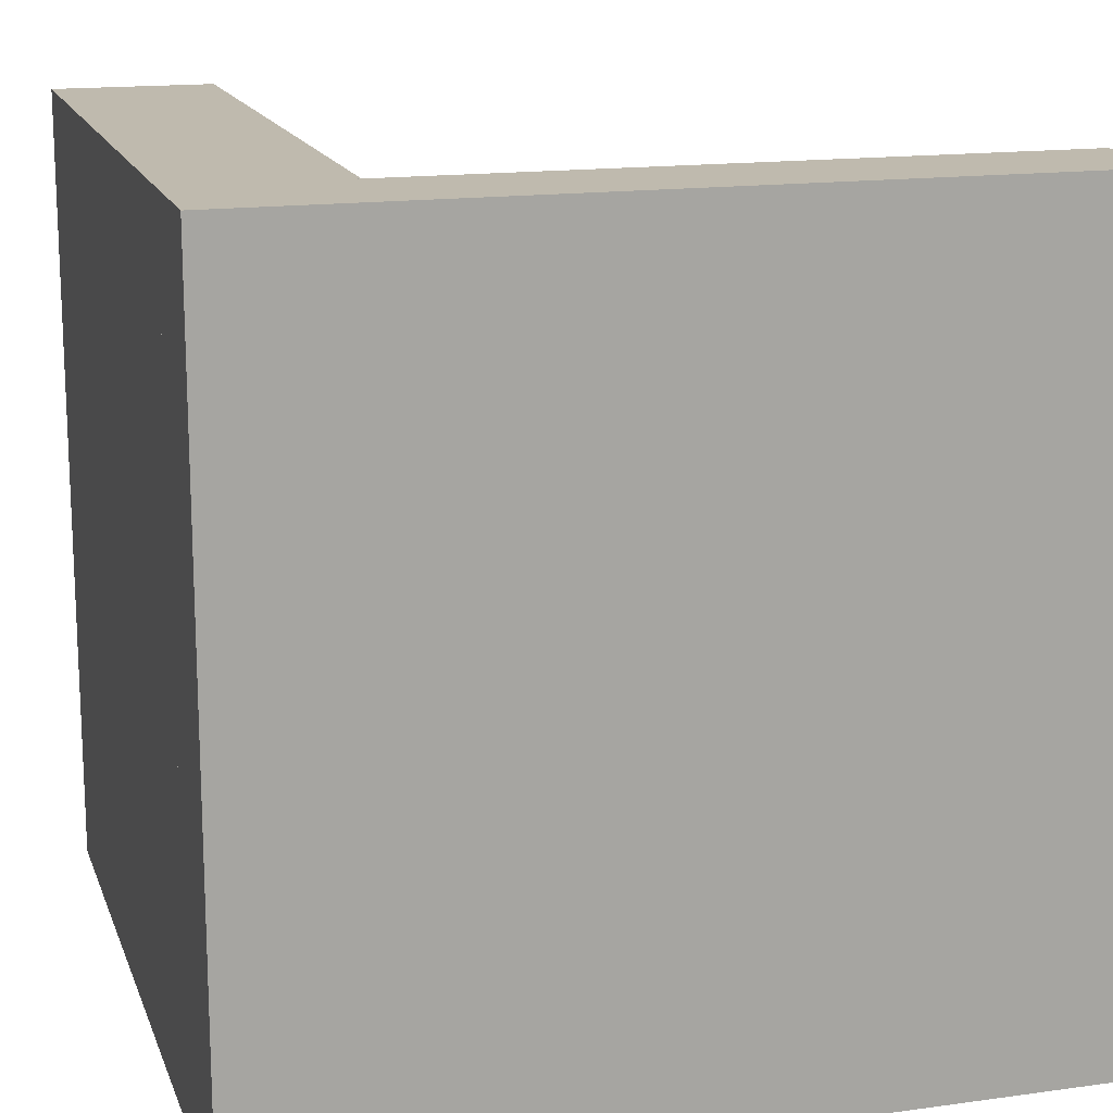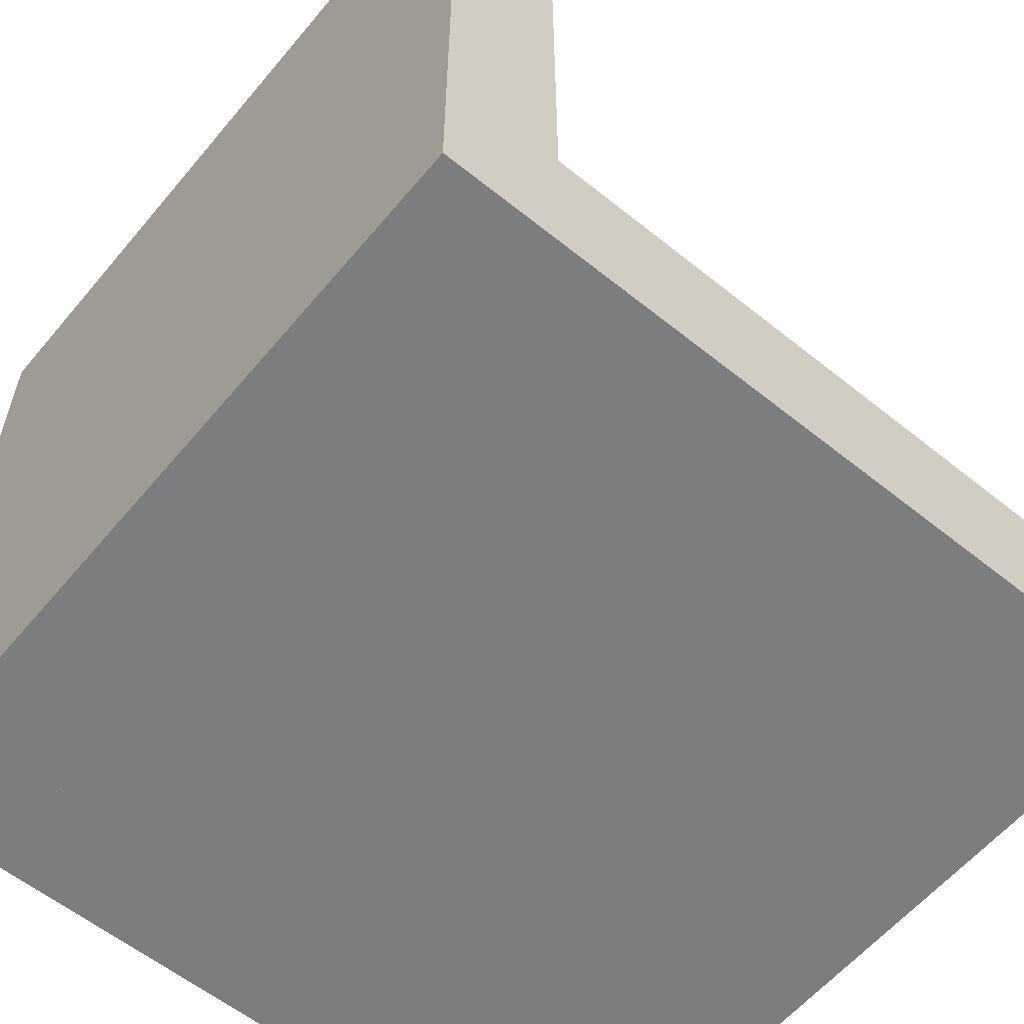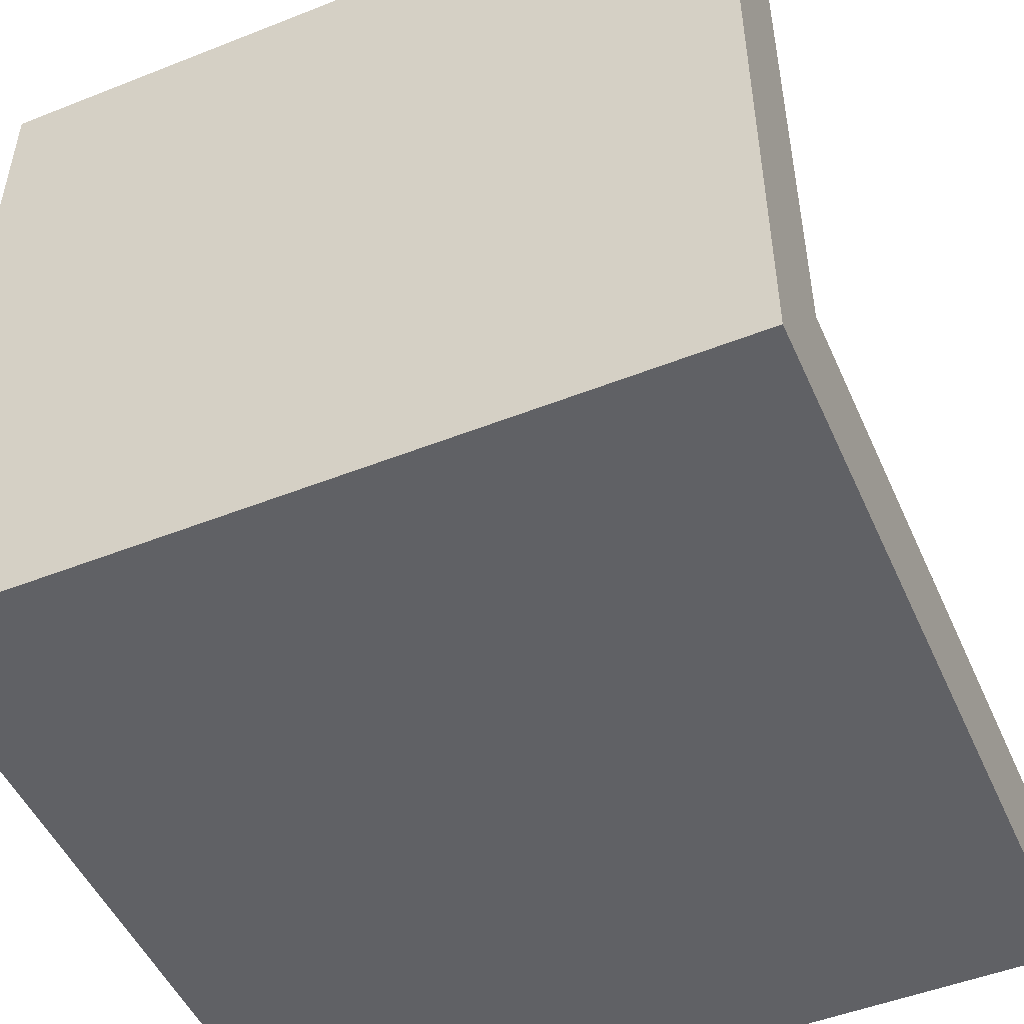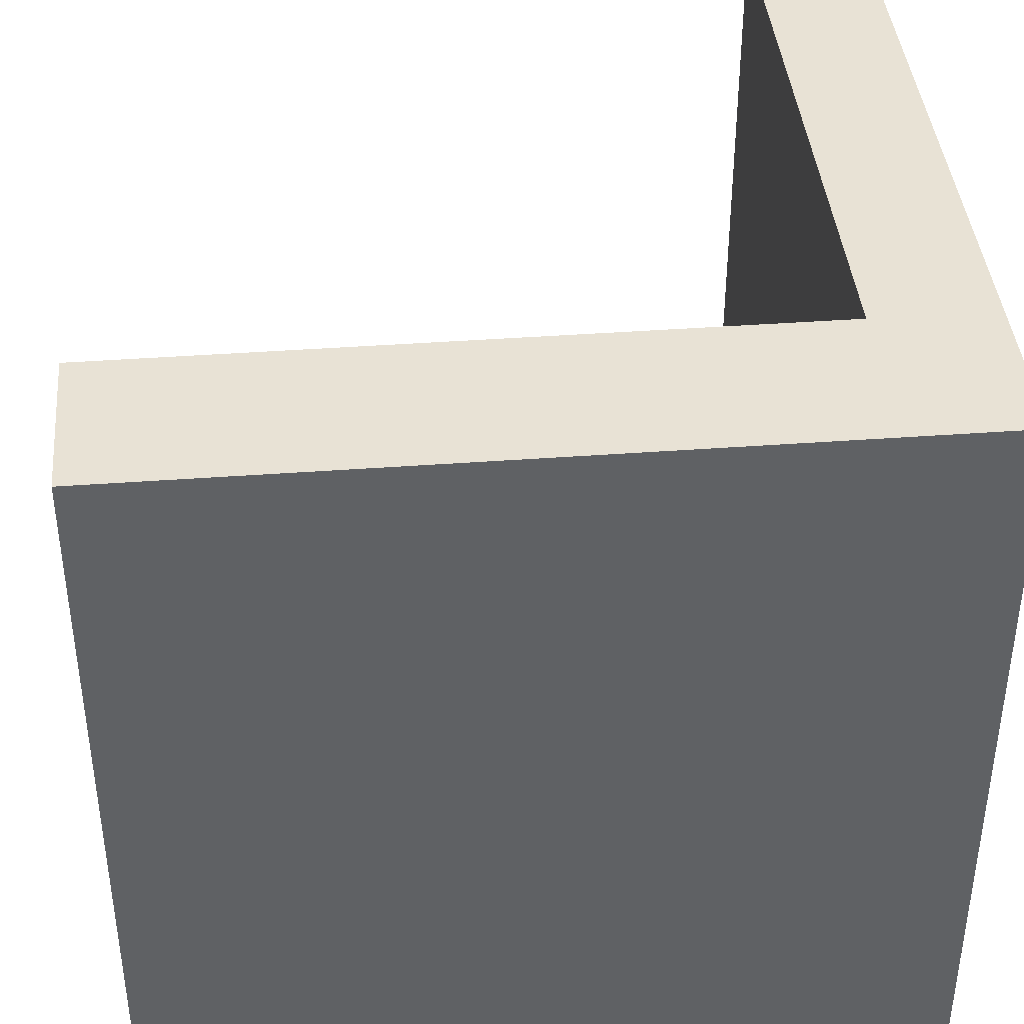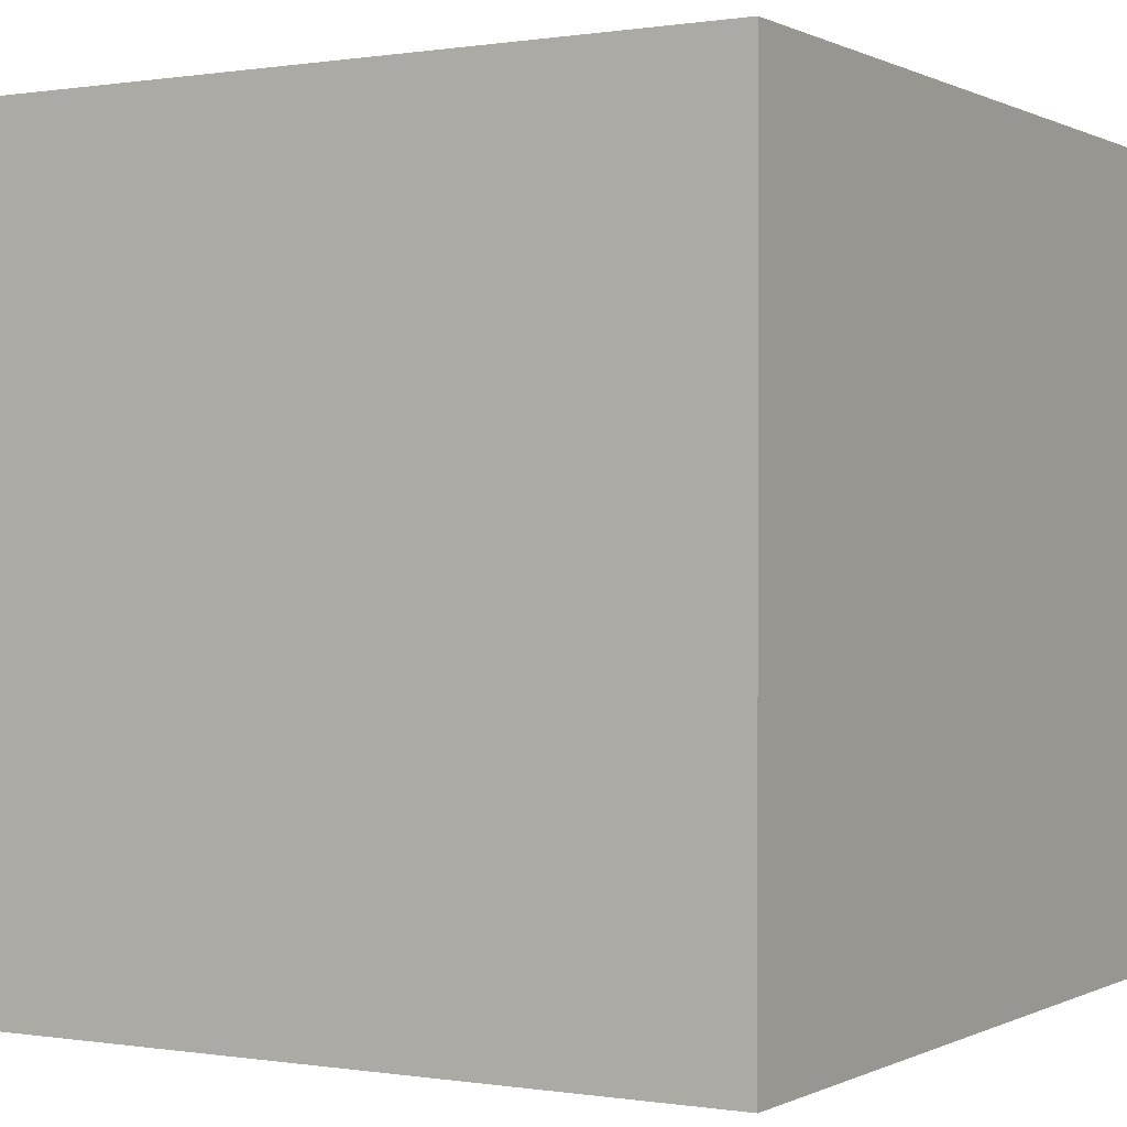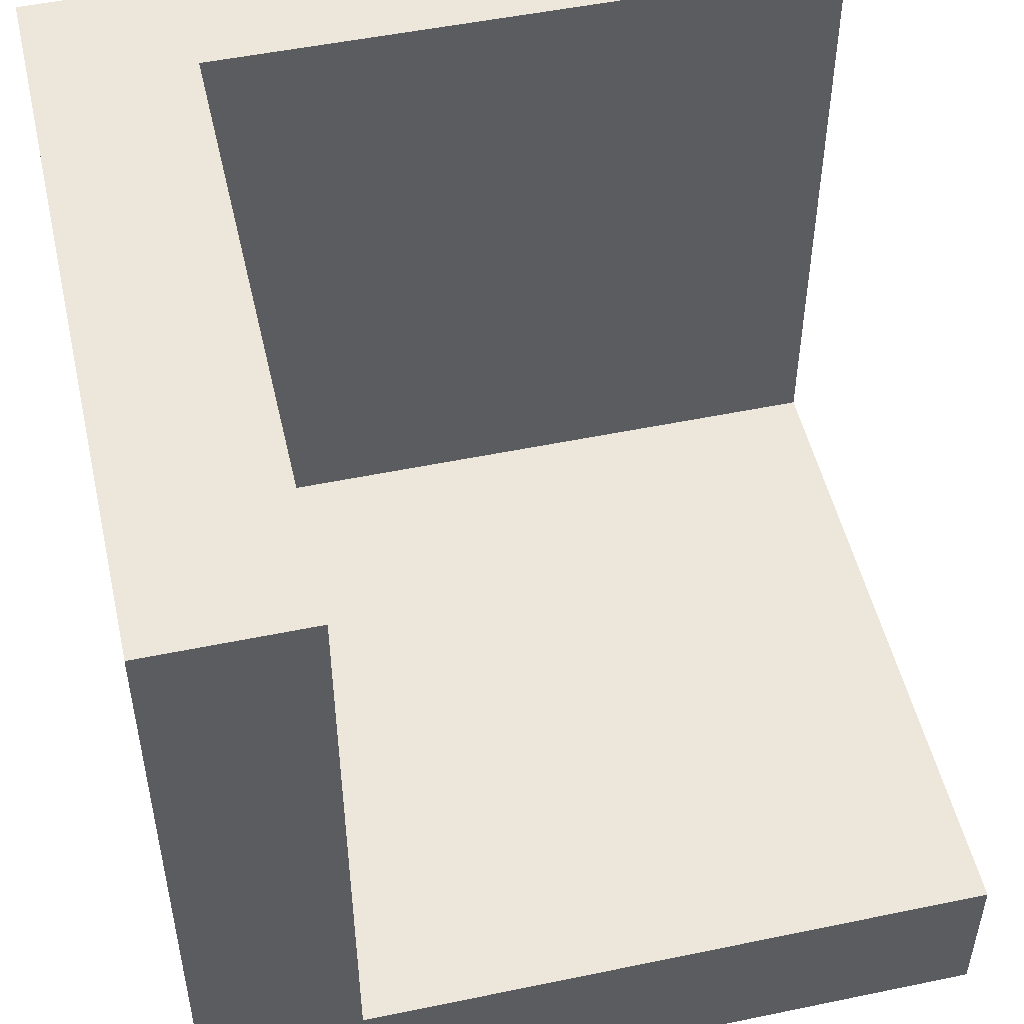
<metadata>
{"format":"obj","ext":"obj","renderer":"f3d","projection":"perspective","resolution":1024,"background":"white","views":[{"elev":15.7,"azim":73.8,"up":"+Z"},{"elev":-59.0,"azim":140.4,"up":"+Z"},{"elev":-49.8,"azim":113.5,"up":"+Z"},{"elev":40.7,"azim":-5.2,"up":"+Z"},{"elev":0.1,"azim":30.5,"up":"+Z"},{"elev":50.6,"azim":-102.8,"up":"+Y"}]}
</metadata>
<code>
o object_1
v 0.8506 1 0
v 0.8506 0 0
v 0.8506 0 1
v 0.8506 1 1
f 1 2 3 4
o object_2
v 1 0 1
v 1 1 1
v 0.8506 1 1
v 0.8506 0 1
f 5 6 7 8
o object_3
v 1 0 0
v 0.8506 0 0
v 0.8506 1 0
v 1 1 0
f 9 10 11 12
o object_4
v 0.8506 0.2006 0
v 0 0.2006 0
v 0 0.2006 1
v 0.8506 0.2006 1
f 13 14 15 16
o object_5
v 0.8506 0 0
v 0.8506 0.2006 0
v 0.8506 0.2006 1
v 0.8506 0 1
f 17 18 19 20
o object_6
v 0 0 0
v 0.8506 0 0
v 0.8506 0 1
v 0 0 1
f 21 22 23 24
o object_7
v 0 0.2006 0
v 0 0 0
v 0 0 1
v 0 0.2006 1
f 25 26 27 28
o object_8
v 0.8506 0 1
v 0.8506 0.2006 1
v 0 0.2006 1
v 0 0 1
f 29 30 31 32
o object_9
v 0.8506 1 0
v 0 1 0
v 0 1 0.2006
v 0.8506 1 0.2006
f 33 34 35 36
o object_10
v 0.8506 0.2006 0
v 0.8506 1 0
v 0.8506 1 0.2006
v 0.8506 0.2006 0.2006
f 37 38 39 40
o object_11
v 0 0.2006 0
v 0.8506 0.2006 0
v 0.8506 0.2006 0.2006
v 0 0.2006 0.2006
f 41 42 43 44
o object_12
v 0 1 0
v 0 0.2006 0
v 0 0.2006 0.2006
v 0 1 0.2006
f 45 46 47 48
o object_13
v 0.8506 0.2006 0.2006
v 0.8506 1 0.2006
v 0 1 0.2006
v 0 0.2006 0.2006
f 49 50 51 52
o object_14
v 0.8506 0.2006 0
v 0 0.2006 0
v 0 1 0
v 0.8506 1 0
f 53 54 55 56
o object_15
v 1 1 0
v 0.8506 1 0
v 0.8506 1 1
v 1 1 1
f 57 58 59 60
o object_16
v 1 0 0
v 1 1 0
v 1 1 1
v 1 0 1
f 61 62 63 64
o object_17
v 0.8506 0 0
v 1 0 0
v 1 0 1
v 0.8506 0 1
f 65 66 67 68
o object_18
v 0.8506 0 0
v 0 0 0
v 0 0.2006 0
v 0.8506 0.2006 0
f 69 70 71 72

</code>
